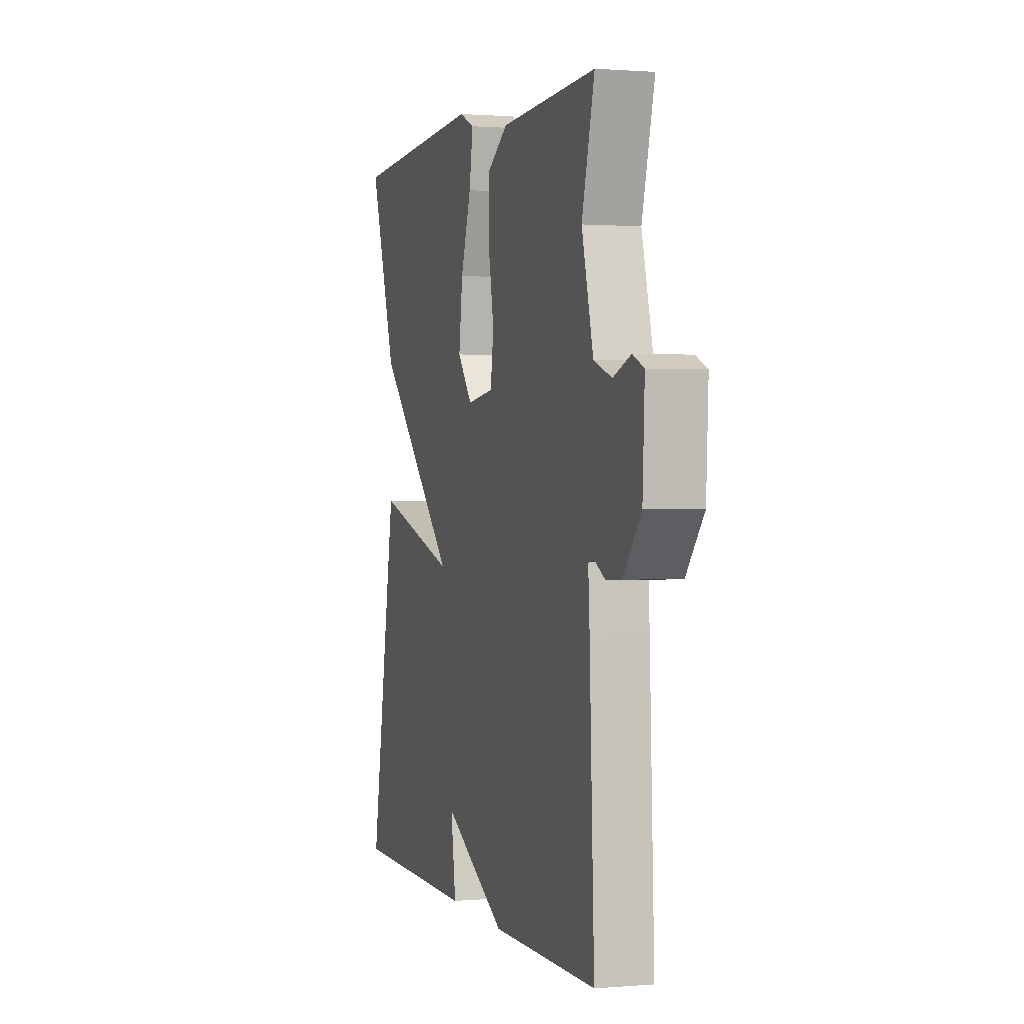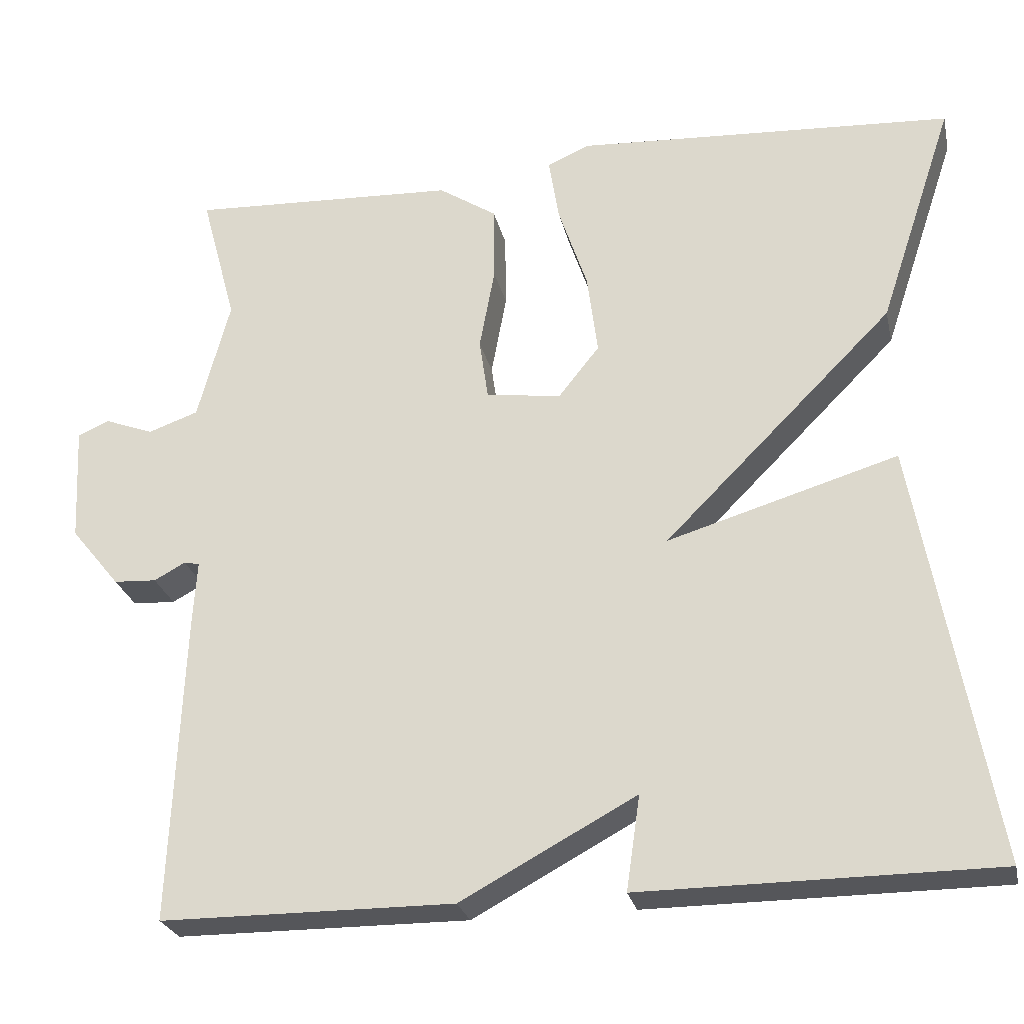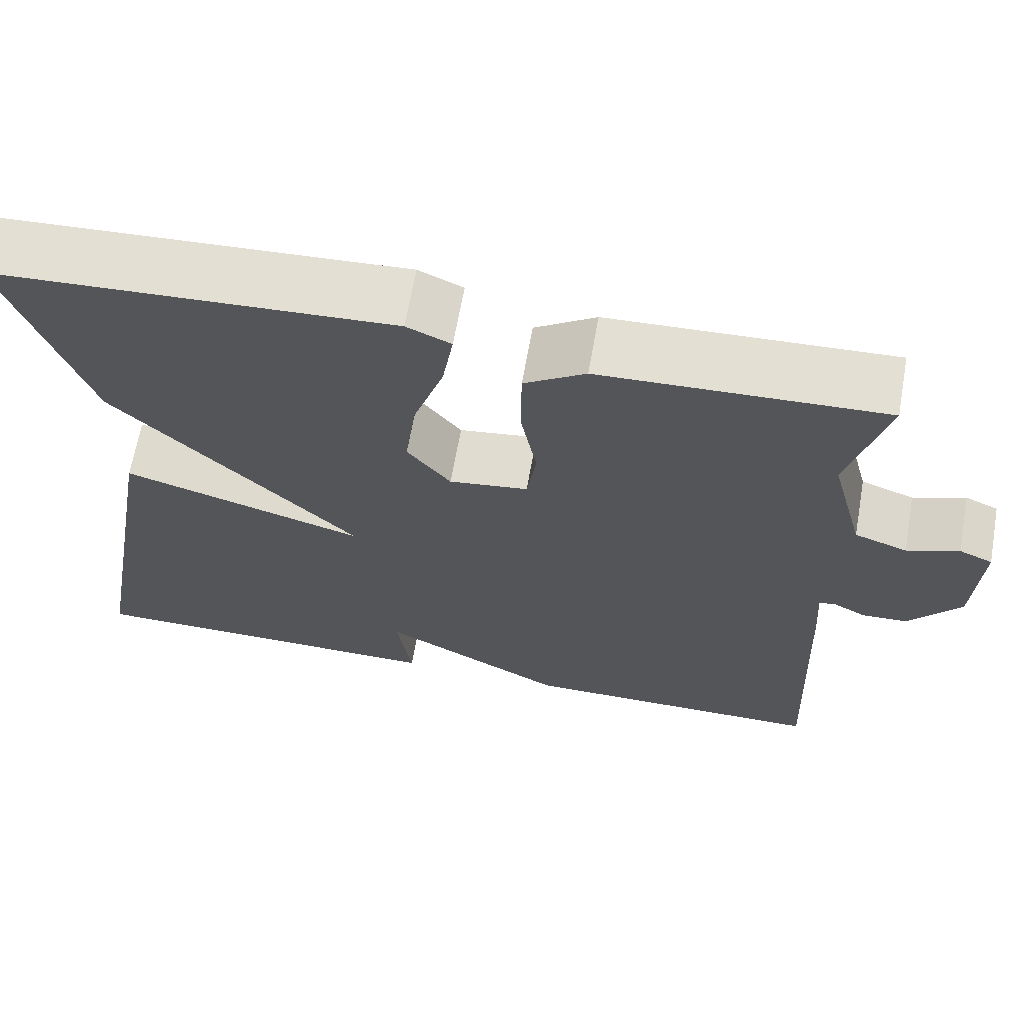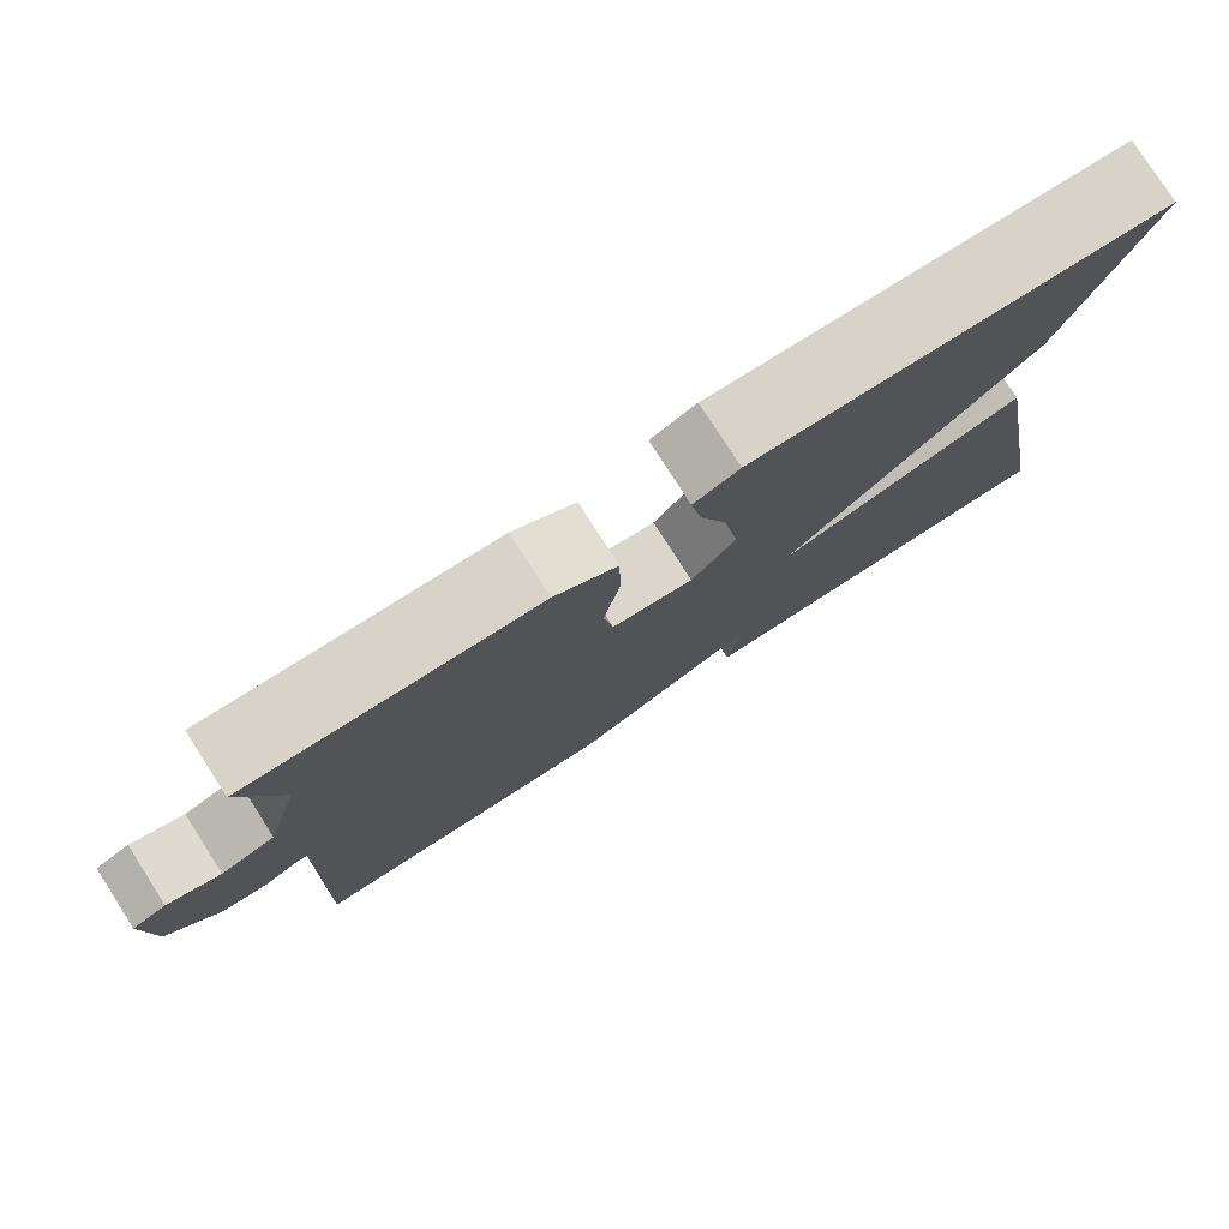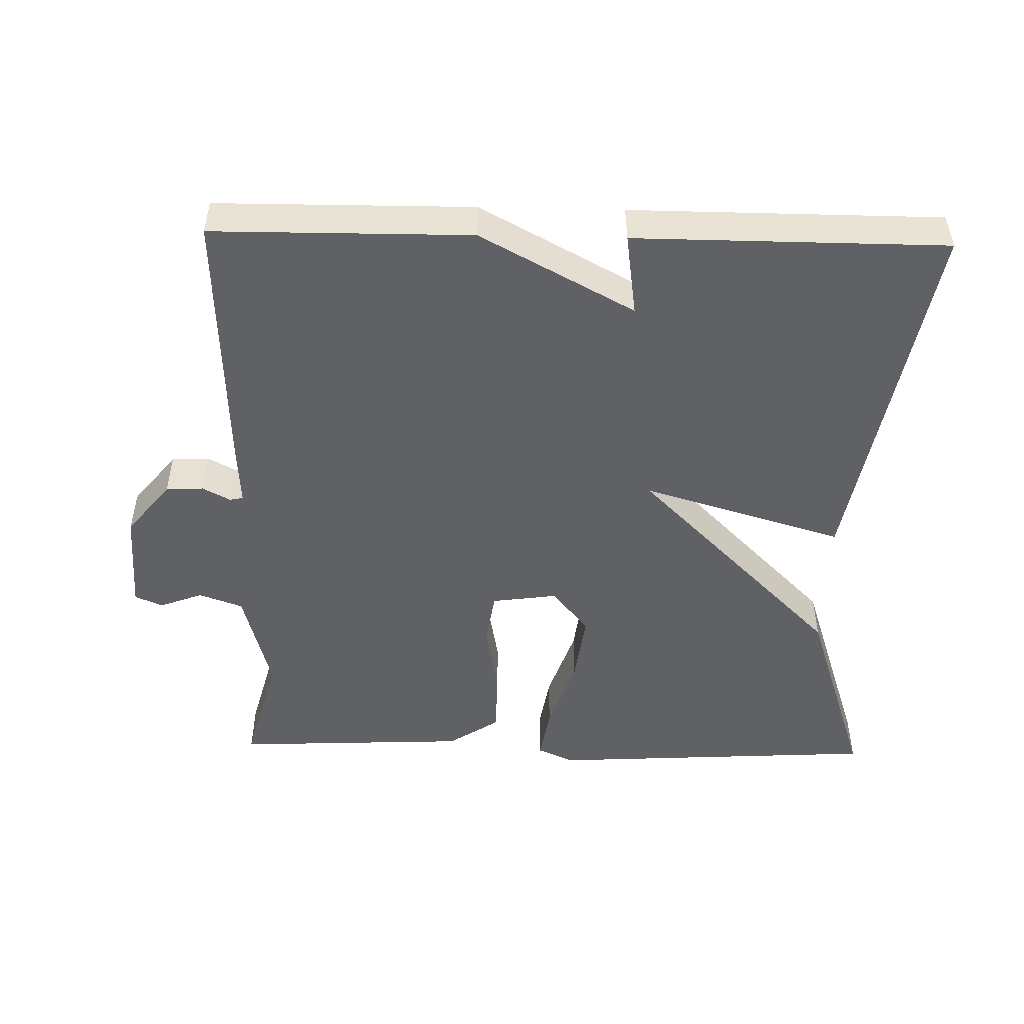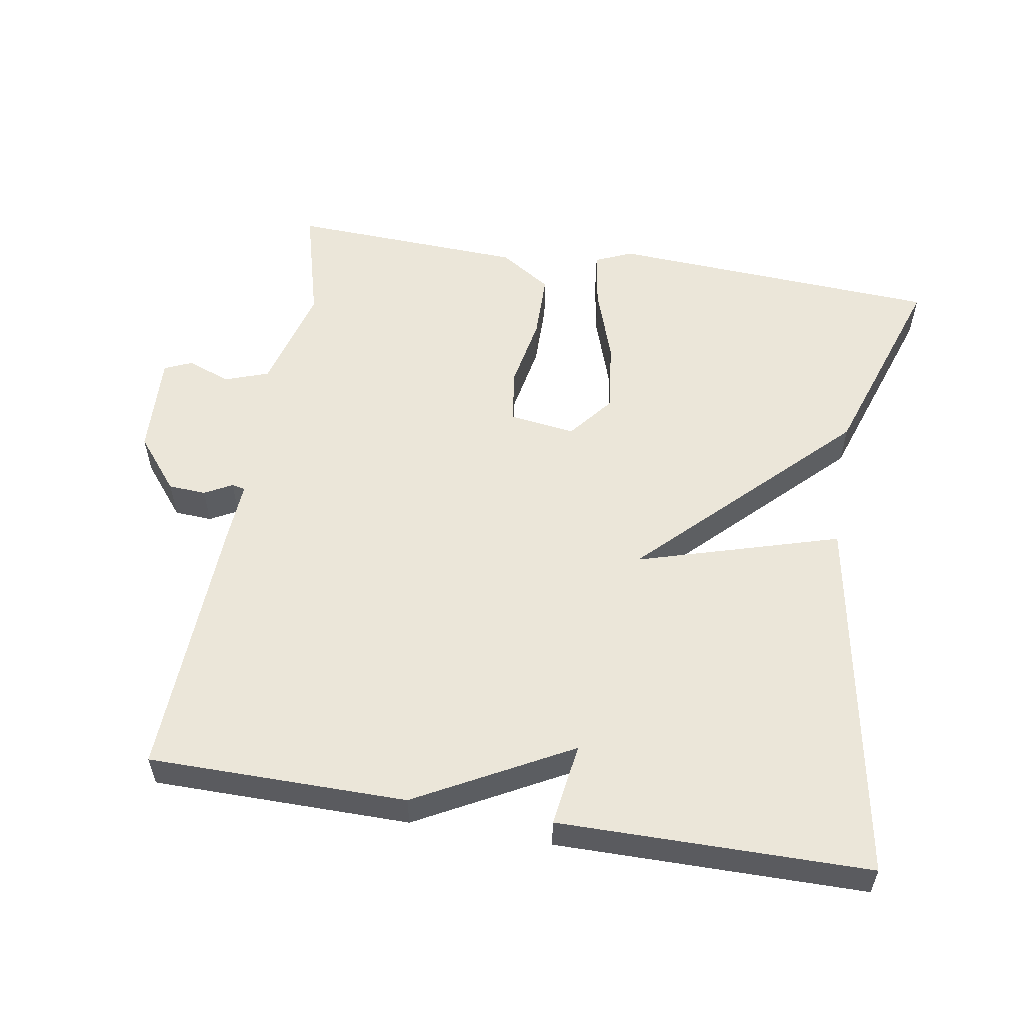
<metadata>
{"format":"obj","ext":"obj","renderer":"f3d","projection":"perspective","resolution":1024,"background":"white","views":[{"elev":1.0,"azim":73.0,"up":"+Z"},{"elev":-25.9,"azim":-167.6,"up":"+Z"},{"elev":65.8,"azim":10.0,"up":"+Z"},{"elev":78.9,"azim":147.3,"up":"+Z"},{"elev":-49.3,"azim":178.7,"up":"+Y"},{"elev":55.6,"azim":-170.5,"up":"+Y"}]}
</metadata>
<code>
v -0.5 0.07 -0.5
v -0.407 0.07 0.021
v -0.122 0.07 -0.064
v -0.407 0.07 0.221
v -0.5 0.07 0.5
v -0.031 0.07 0.527
v 0.021 0.07 0.504
v 0.008 0.07 0.424
v -0.028 0.07 0.317
v -0.041 0.07 0.216
v 0.01 0.07 0.152
v 0.103 0.07 0.165
v 0.114 0.07 0.241
v 0.095 0.07 0.344
v 0.096 0.07 0.438
v 0.168 0.07 0.485
v 0.5 0.07 0.5
v 0.456 0.07 0.336
v 0.496 0.07 0.185
v 0.558 0.07 0.163
v 0.619 0.07 0.186
v 0.658 0.07 0.169
v 0.651 0.07 0.025
v 0.59 0.07 -0.05
v 0.537 0.07 -0.053
v 0.498 0.07 -0.032
v 0.479 0.07 -0.036
v 0.484 0.07 -0.115
v 0.5 0.07 -0.5
v 0.137 0.07 -0.502
v -0.08 0.07 -0.385
v -0.063 0.07 -0.502
v -0.5 0 -0.5
v -0.407 0 0.021
v -0.122 0 -0.064
v -0.407 0 0.221
v -0.5 0 0.5
v -0.031 0 0.527
v 0.021 0 0.504
v 0.008 0 0.424
v -0.028 0 0.317
v -0.041 0 0.216
v 0.01 0 0.152
v 0.103 0 0.165
v 0.114 0 0.241
v 0.095 0 0.344
v 0.096 0 0.438
v 0.168 0 0.485
v 0.5 0 0.5
v 0.456 0 0.336
v 0.496 0 0.185
v 0.558 0 0.163
v 0.619 0 0.186
v 0.658 0 0.169
v 0.651 0 0.025
v 0.59 0 -0.05
v 0.537 0 -0.053
v 0.498 0 -0.032
v 0.479 0 -0.036
v 0.484 0 -0.115
v 0.5 0 -0.5
v 0.137 0 -0.502
v -0.08 0 -0.385
v -0.063 0 -0.502
f 31 32 1 2
f 29 30 31
f 28 29 31
f 27 28 31
f 24 25 26
f 23 24 26
f 22 23 26
f 21 22 26
f 20 21 26
f 19 20 26 27
f 18 19 27 31
f 16 17 18
f 15 16 18
f 14 15 18
f 13 14 18
f 12 13 18
f 7 8 9
f 6 7 9
f 5 6 9
f 4 5 9
f 3 4 9 10
f 31 2 3
f 12 18 31 3
f 3 10 11
f 3 11 12
f 34 33 64 63
f 63 62 61
f 63 61 60
f 63 60 59
f 58 57 56
f 58 56 55
f 58 55 54
f 58 54 53
f 58 53 52
f 59 58 52 51
f 63 59 51 50
f 50 49 48
f 50 48 47
f 50 47 46
f 50 46 45
f 50 45 44
f 41 40 39
f 41 39 38
f 41 38 37
f 41 37 36
f 42 41 36 35
f 35 34 63
f 35 63 50 44
f 43 42 35
f 44 43 35
f 1 33 34 2
f 2 34 35 3
f 3 35 36 4
f 4 36 37 5
f 5 37 38 6
f 6 38 39 7
f 7 39 40 8
f 8 40 41 9
f 9 41 42 10
f 10 42 43 11
f 11 43 44 12
f 12 44 45 13
f 13 45 46 14
f 14 46 47 15
f 15 47 48 16
f 16 48 49 17
f 17 49 50 18
f 18 50 51 19
f 19 51 52 20
f 20 52 53 21
f 21 53 54 22
f 22 54 55 23
f 23 55 56 24
f 24 56 57 25
f 25 57 58 26
f 26 58 59 27
f 27 59 60 28
f 28 60 61 29
f 29 61 62 30
f 30 62 63 31
f 31 63 64 32
f 32 64 33 1

</code>
